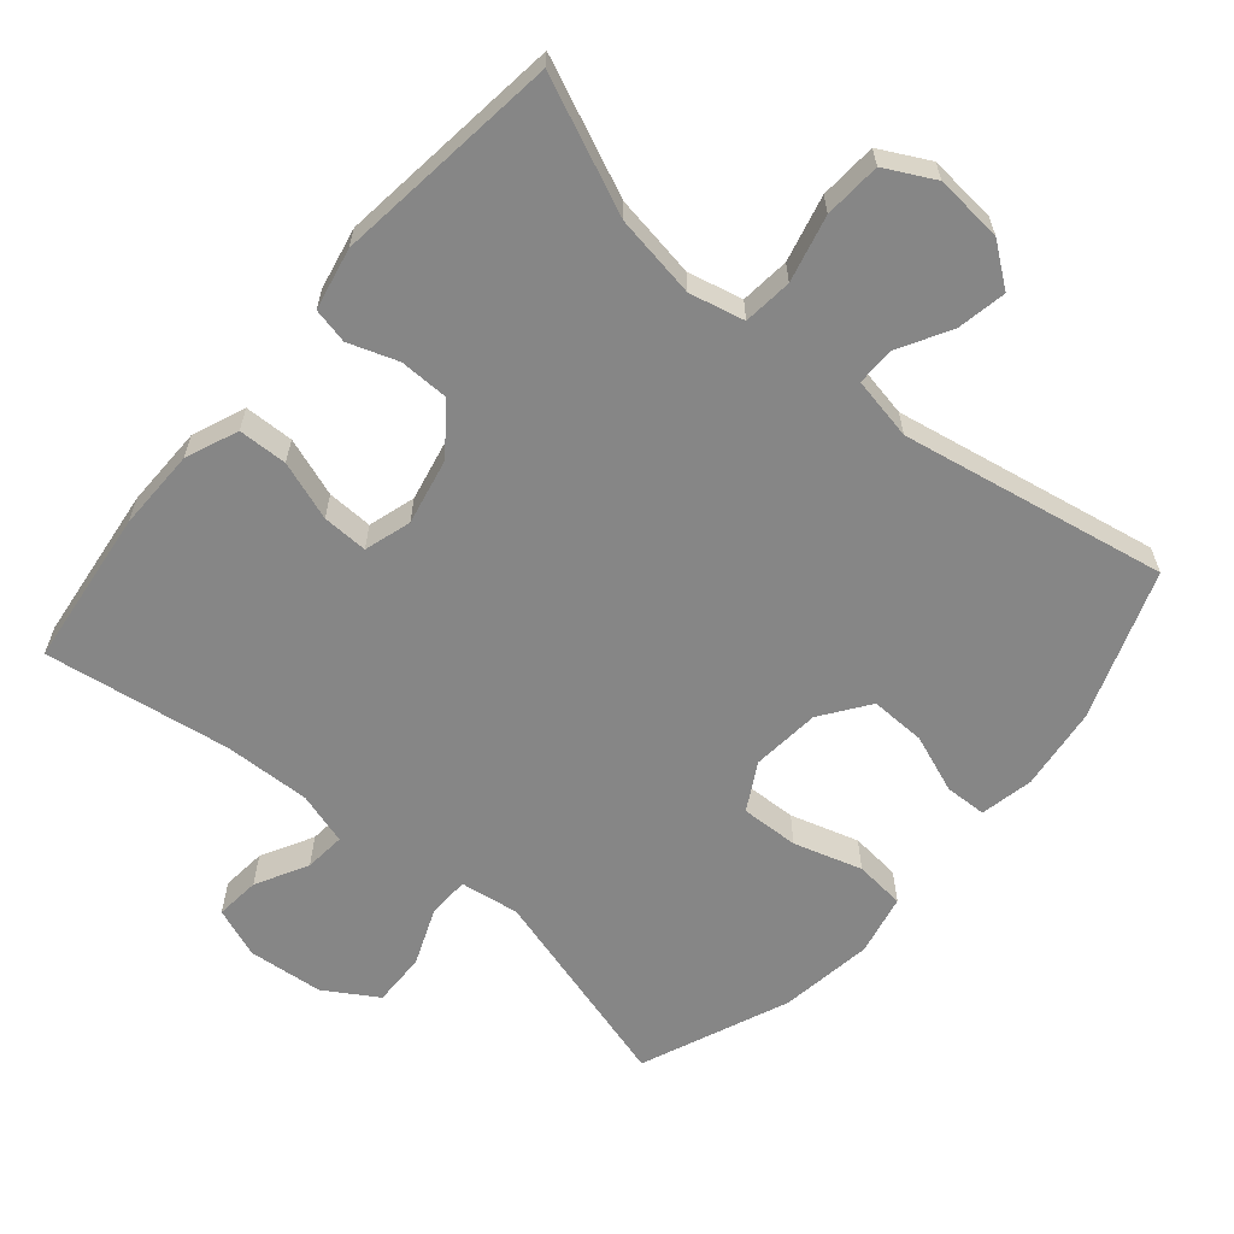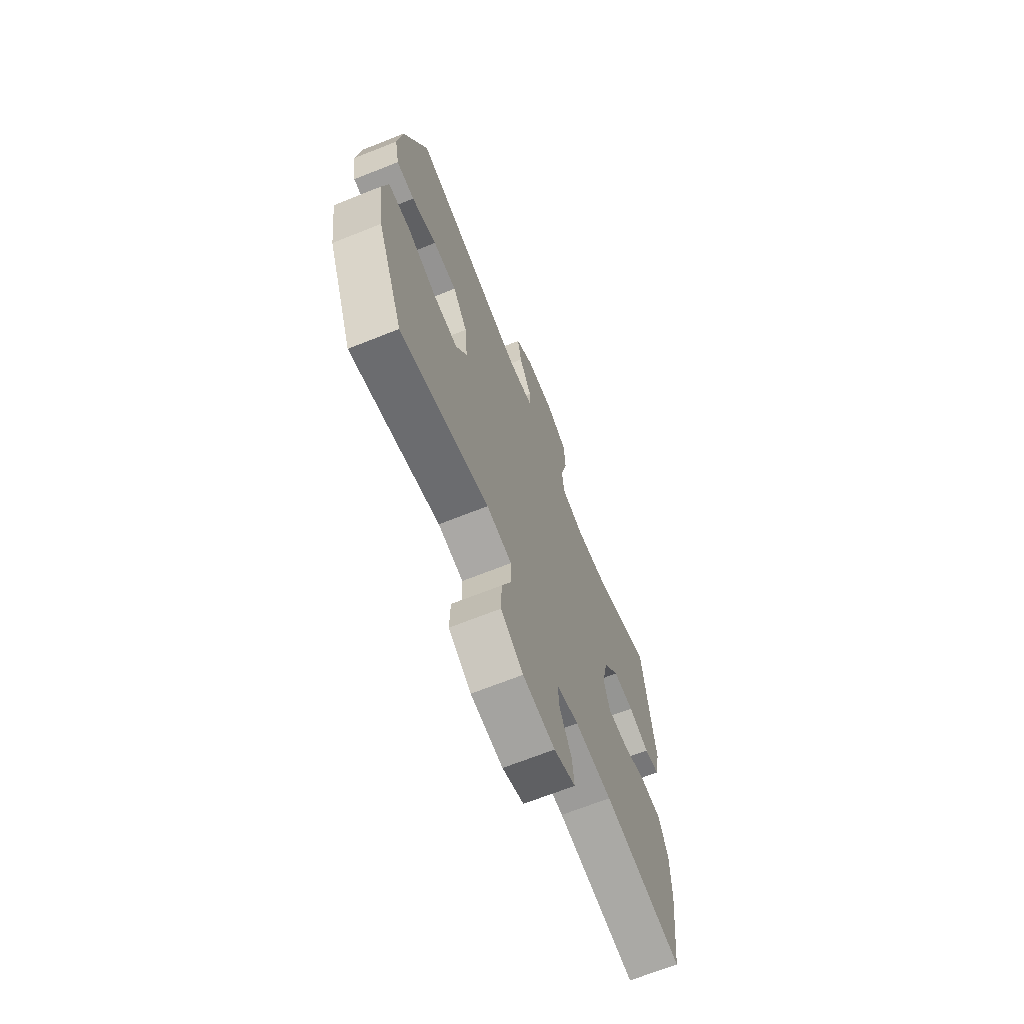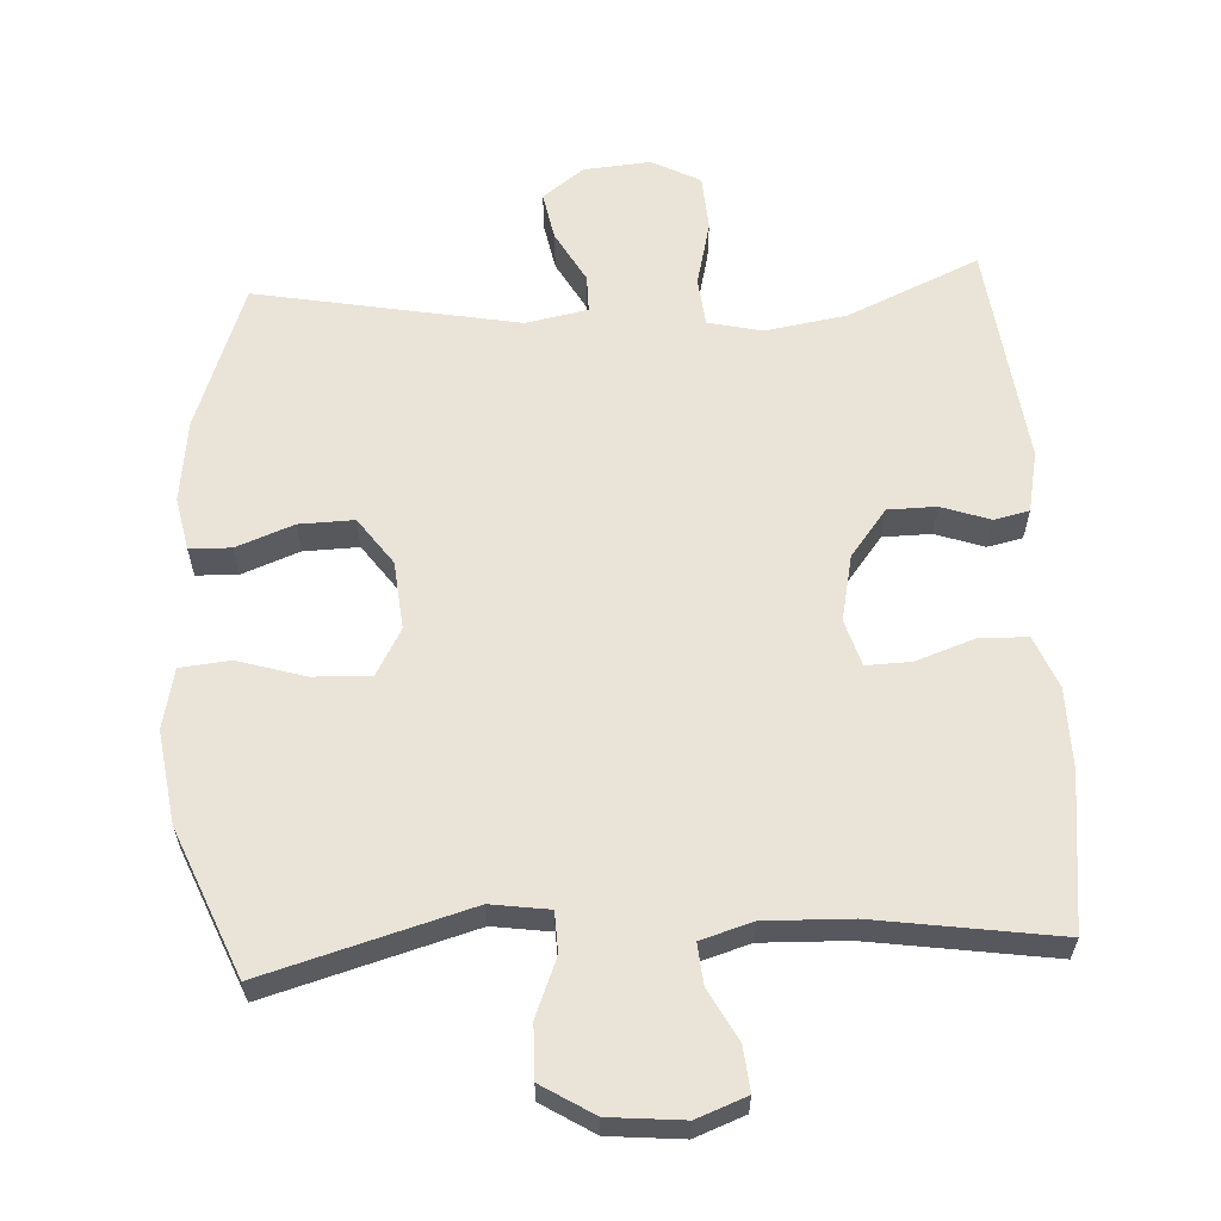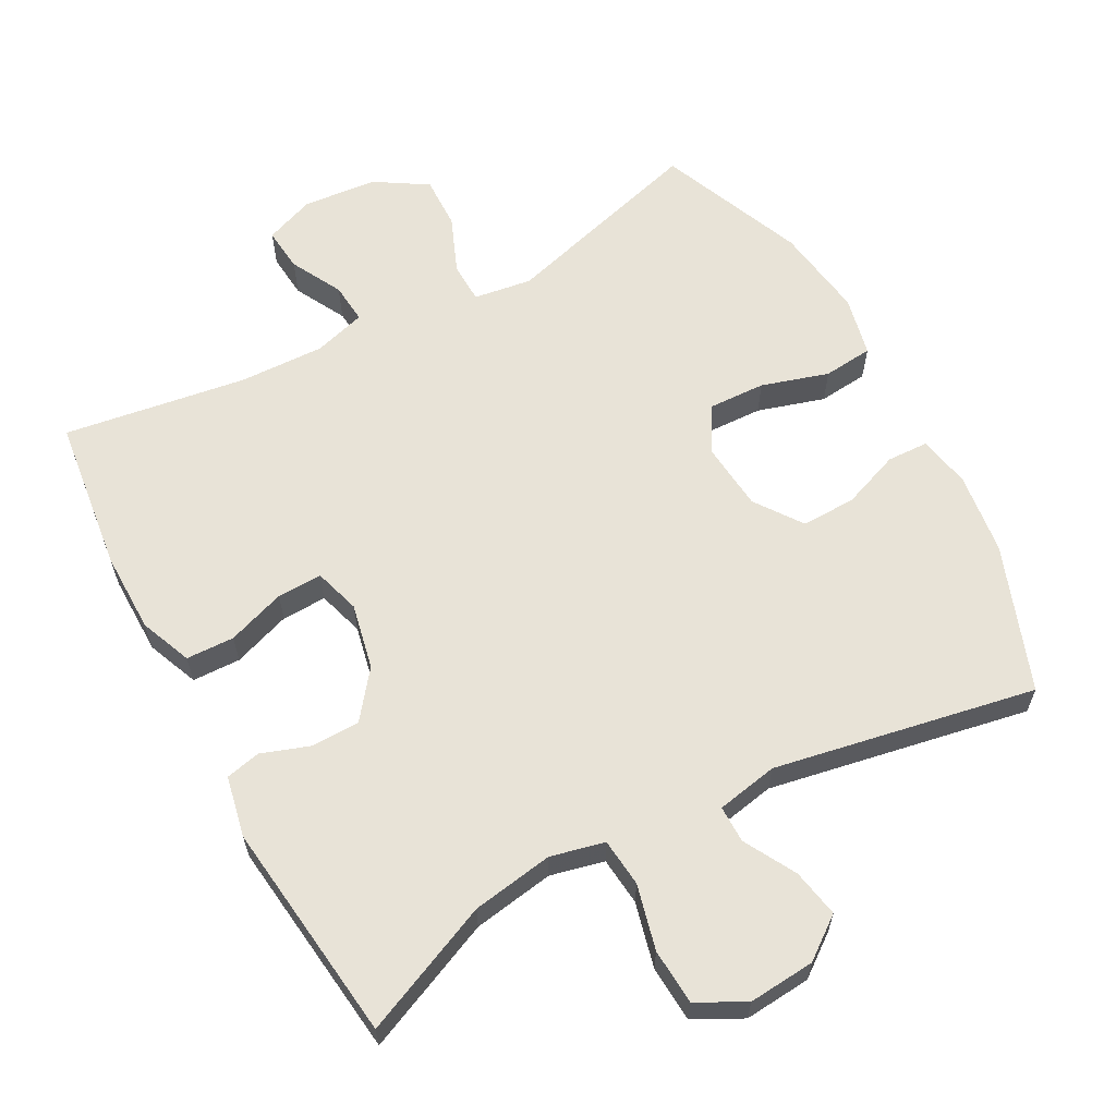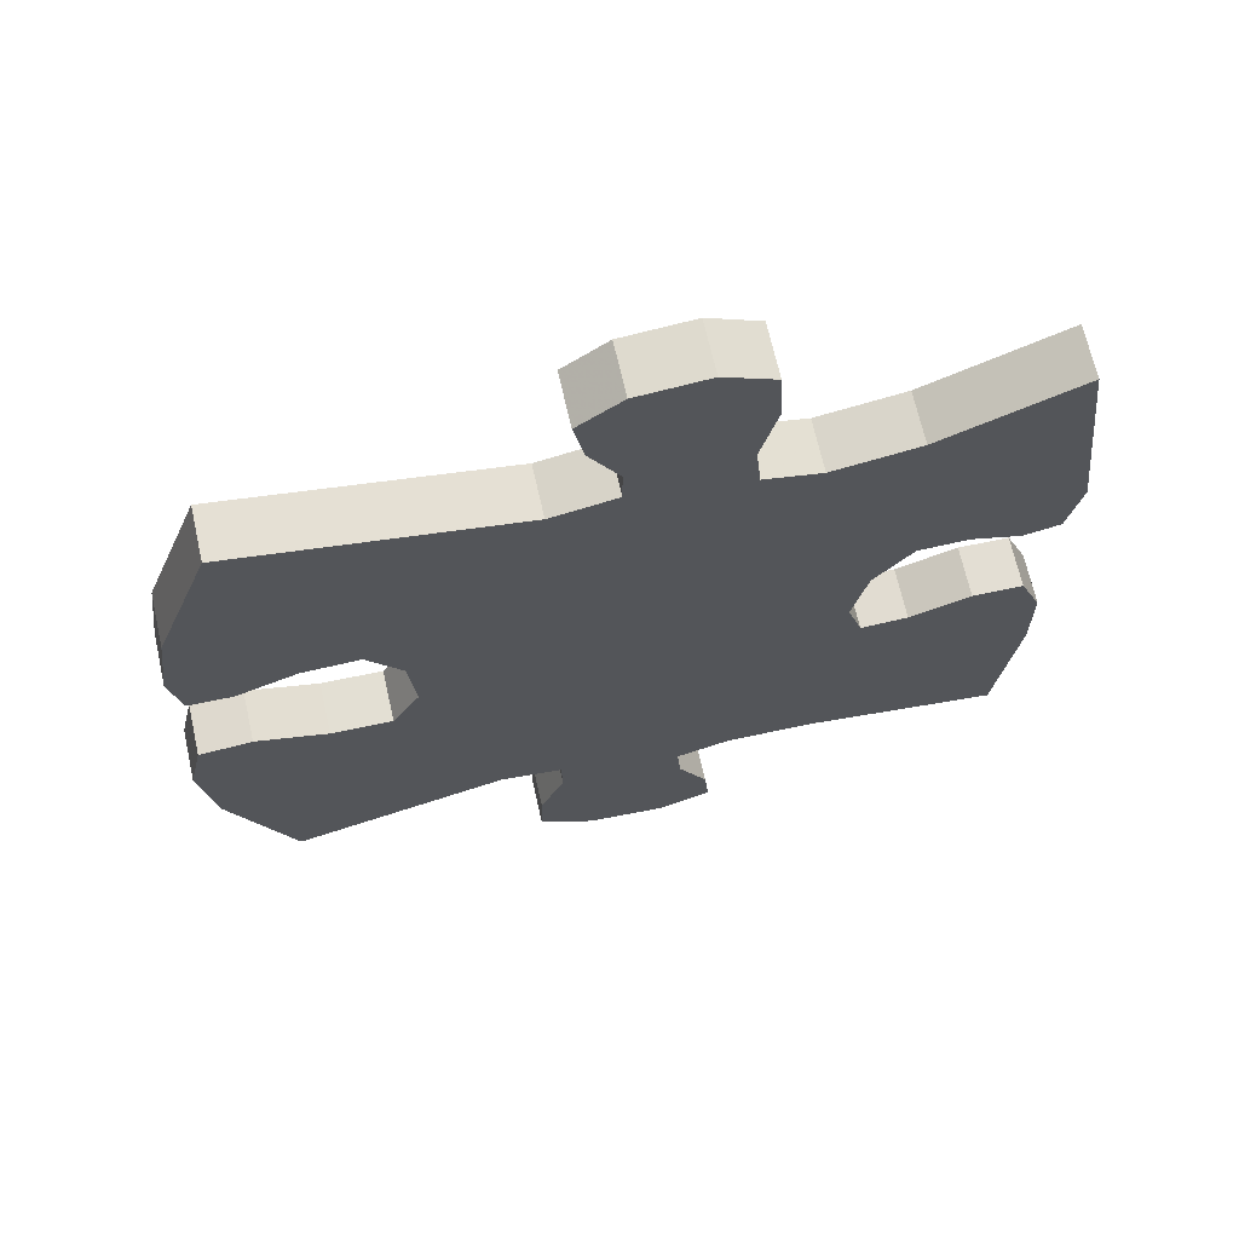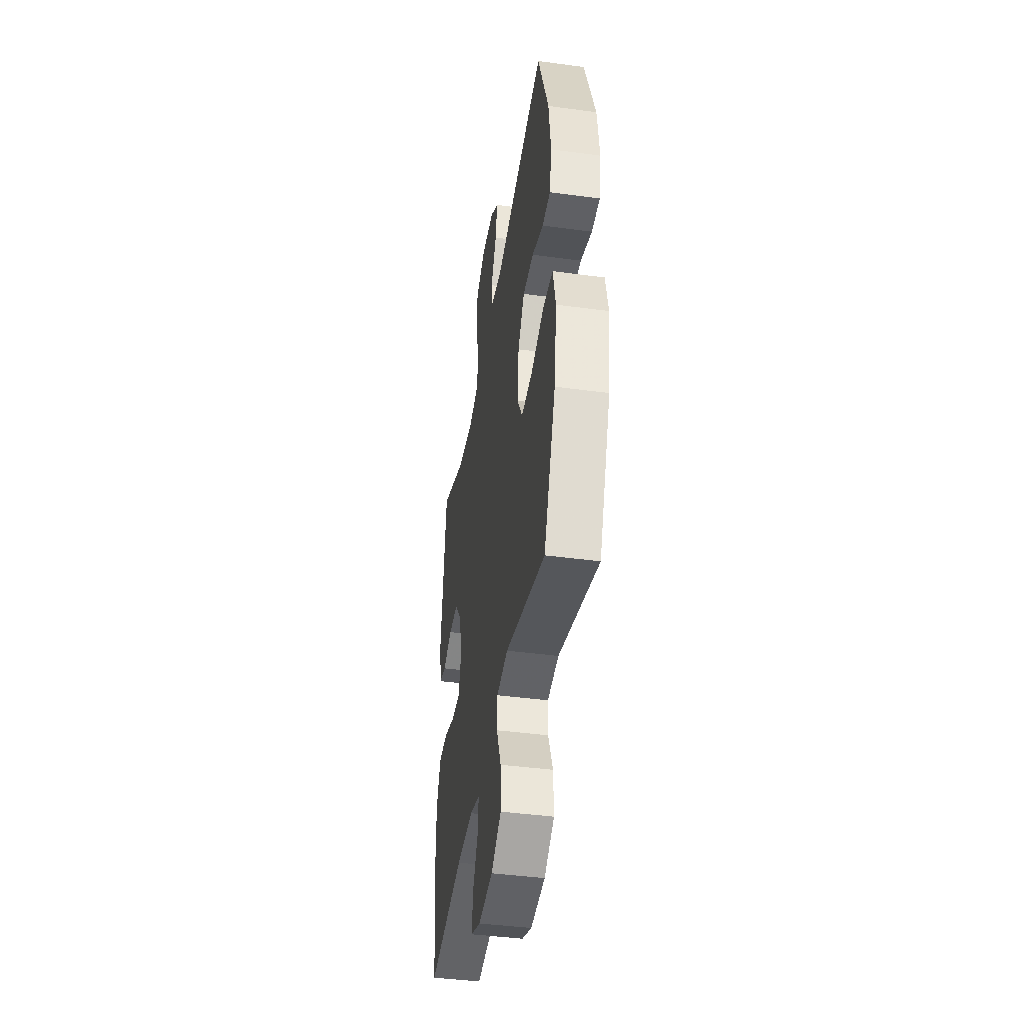
<metadata>
{"format":"obj","ext":"obj","renderer":"f3d","projection":"perspective","resolution":1024,"background":"white","views":[{"elev":-62.0,"azim":-40.3,"up":"+Y"},{"elev":-68.1,"azim":111.8,"up":"+Z"},{"elev":61.0,"azim":176.8,"up":"+Y"},{"elev":62.0,"azim":-28.3,"up":"+Y"},{"elev":68.1,"azim":167.3,"up":"+Z"},{"elev":-42.4,"azim":80.8,"up":"+Z"}]}
</metadata>
<code>
v 0.5 0.07 -0.5
v 0.208 0.07 -0.417
v 0.125 0.07 -0.429
v 0.123 0.07 -0.487
v 0.156 0.07 -0.568
v 0.158 0.07 -0.644
v 0.084 0.07 -0.69
v -0.022 0.07 -0.7
v -0.093 0.07 -0.673
v -0.087 0.07 -0.61
v -0.048 0.07 -0.537
v -0.043 0.07 -0.479
v -0.117 0.07 -0.457
v -0.239 0.07 -0.461
v -0.5 0.07 -0.5
v -0.527 0.07 -0.279
v -0.526 0.07 -0.164
v -0.496 0.07 -0.09
v -0.427 0.07 -0.088
v -0.344 0.07 -0.117
v -0.28 0.07 -0.119
v -0.26 0.07 -0.053
v -0.28 0.07 0.041
v -0.332 0.07 0.108
v -0.401 0.07 0.109
v -0.47 0.07 0.085
v -0.52 0.07 0.096
v -0.538 0.07 0.183
v -0.5 0.07 0.5
v -0.313 0.07 0.418
v -0.197 0.07 0.399
v -0.12 0.07 0.417
v -0.113 0.07 0.486
v -0.136 0.07 0.579
v -0.131 0.07 0.659
v -0.062 0.07 0.695
v 0.033 0.07 0.687
v 0.092 0.07 0.643
v 0.079 0.07 0.574
v 0.038 0.07 0.5
v 0.038 0.07 0.447
v 0.126 0.07 0.43
v 0.5 0.07 0.5
v 0.576 0.07 0.292
v 0.591 0.07 0.175
v 0.576 0.07 0.1
v 0.517 0.07 0.098
v 0.435 0.07 0.129
v 0.357 0.07 0.131
v 0.309 0.07 0.064
v 0.3 0.07 -0.033
v 0.337 0.07 -0.099
v 0.419 0.07 -0.096
v 0.515 0.07 -0.067
v 0.586 0.07 -0.074
v 0.605 0.07 -0.16
v 0.586 0.07 -0.292
v 0.5 0 -0.5
v 0.208 0 -0.417
v 0.125 0 -0.429
v 0.123 0 -0.487
v 0.156 0 -0.568
v 0.158 0 -0.644
v 0.084 0 -0.69
v -0.022 0 -0.7
v -0.093 0 -0.673
v -0.087 0 -0.61
v -0.048 0 -0.537
v -0.043 0 -0.479
v -0.117 0 -0.457
v -0.239 0 -0.461
v -0.5 0 -0.5
v -0.527 0 -0.279
v -0.526 0 -0.164
v -0.496 0 -0.09
v -0.427 0 -0.088
v -0.344 0 -0.117
v -0.28 0 -0.119
v -0.26 0 -0.053
v -0.28 0 0.041
v -0.332 0 0.108
v -0.401 0 0.109
v -0.47 0 0.085
v -0.52 0 0.096
v -0.538 0 0.183
v -0.5 0 0.5
v -0.313 0 0.418
v -0.197 0 0.399
v -0.12 0 0.417
v -0.113 0 0.486
v -0.136 0 0.579
v -0.131 0 0.659
v -0.062 0 0.695
v 0.033 0 0.687
v 0.092 0 0.643
v 0.079 0 0.574
v 0.038 0 0.5
v 0.038 0 0.447
v 0.126 0 0.43
v 0.5 0 0.5
v 0.576 0 0.292
v 0.591 0 0.175
v 0.576 0 0.1
v 0.517 0 0.098
v 0.435 0 0.129
v 0.357 0 0.131
v 0.309 0 0.064
v 0.3 0 -0.033
v 0.337 0 -0.099
v 0.419 0 -0.096
v 0.515 0 -0.067
v 0.586 0 -0.074
v 0.605 0 -0.16
v 0.586 0 -0.292
f 57 1 2
f 56 57 2
f 55 56 2
f 54 55 2
f 53 54 2
f 52 53 2 3
f 51 52 3
f 50 51 3
f 46 47 48
f 45 46 48
f 44 45 48
f 43 44 48
f 42 43 48
f 41 42 48 49
f 38 39 40
f 37 38 40
f 36 37 40
f 35 36 40
f 34 35 40
f 33 34 40
f 32 33 40 41
f 41 49 50
f 32 41 50
f 31 32 50
f 28 29 30
f 27 28 30
f 26 27 30
f 25 26 30
f 24 25 30 31
f 18 19 20
f 17 18 20
f 16 17 20
f 15 16 20
f 14 15 20
f 13 14 20 21
f 12 13 21 22
f 9 10 11
f 8 9 11
f 7 8 11
f 6 7 11
f 5 6 11
f 4 5 11
f 3 4 11 12
f 31 50 3
f 24 31 3
f 23 24 3
f 3 12 22 23
f 59 58 114
f 59 114 113
f 59 113 112
f 59 112 111
f 59 111 110
f 60 59 110 109
f 60 109 108
f 60 108 107
f 105 104 103
f 105 103 102
f 105 102 101
f 105 101 100
f 105 100 99
f 106 105 99 98
f 97 96 95
f 97 95 94
f 97 94 93
f 97 93 92
f 97 92 91
f 97 91 90
f 98 97 90 89
f 107 106 98
f 107 98 89
f 107 89 88
f 87 86 85
f 87 85 84
f 87 84 83
f 87 83 82
f 88 87 82 81
f 77 76 75
f 77 75 74
f 77 74 73
f 77 73 72
f 77 72 71
f 78 77 71 70
f 79 78 70 69
f 68 67 66
f 68 66 65
f 68 65 64
f 68 64 63
f 68 63 62
f 68 62 61
f 69 68 61 60
f 60 107 88
f 60 88 81
f 60 81 80
f 80 79 69 60
f 1 58 59 2
f 2 59 60 3
f 3 60 61 4
f 4 61 62 5
f 5 62 63 6
f 6 63 64 7
f 7 64 65 8
f 8 65 66 9
f 9 66 67 10
f 10 67 68 11
f 11 68 69 12
f 12 69 70 13
f 13 70 71 14
f 14 71 72 15
f 15 72 73 16
f 16 73 74 17
f 17 74 75 18
f 18 75 76 19
f 19 76 77 20
f 20 77 78 21
f 21 78 79 22
f 22 79 80 23
f 23 80 81 24
f 24 81 82 25
f 25 82 83 26
f 26 83 84 27
f 27 84 85 28
f 28 85 86 29
f 29 86 87 30
f 30 87 88 31
f 31 88 89 32
f 32 89 90 33
f 33 90 91 34
f 34 91 92 35
f 35 92 93 36
f 36 93 94 37
f 37 94 95 38
f 38 95 96 39
f 39 96 97 40
f 40 97 98 41
f 41 98 99 42
f 42 99 100 43
f 43 100 101 44
f 44 101 102 45
f 45 102 103 46
f 46 103 104 47
f 47 104 105 48
f 48 105 106 49
f 49 106 107 50
f 50 107 108 51
f 51 108 109 52
f 52 109 110 53
f 53 110 111 54
f 54 111 112 55
f 55 112 113 56
f 56 113 114 57
f 57 114 58 1

</code>
